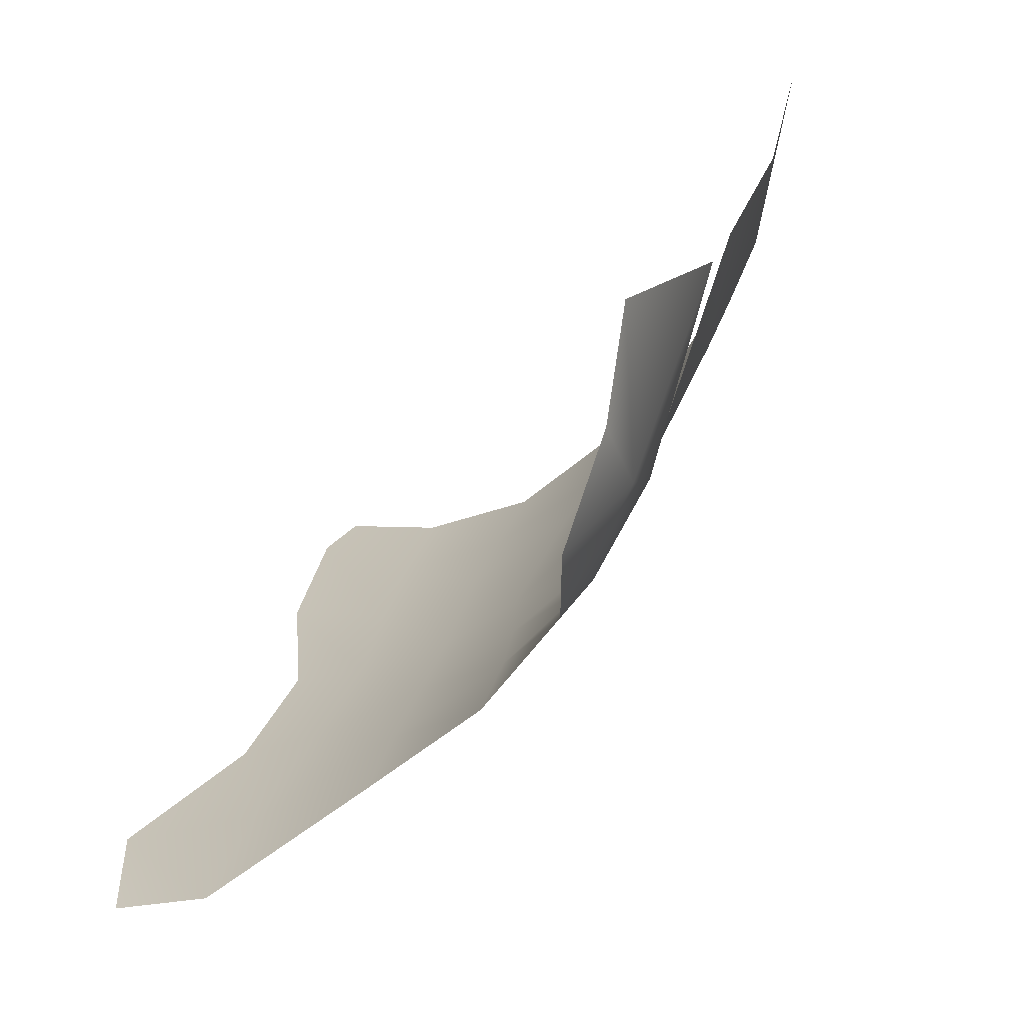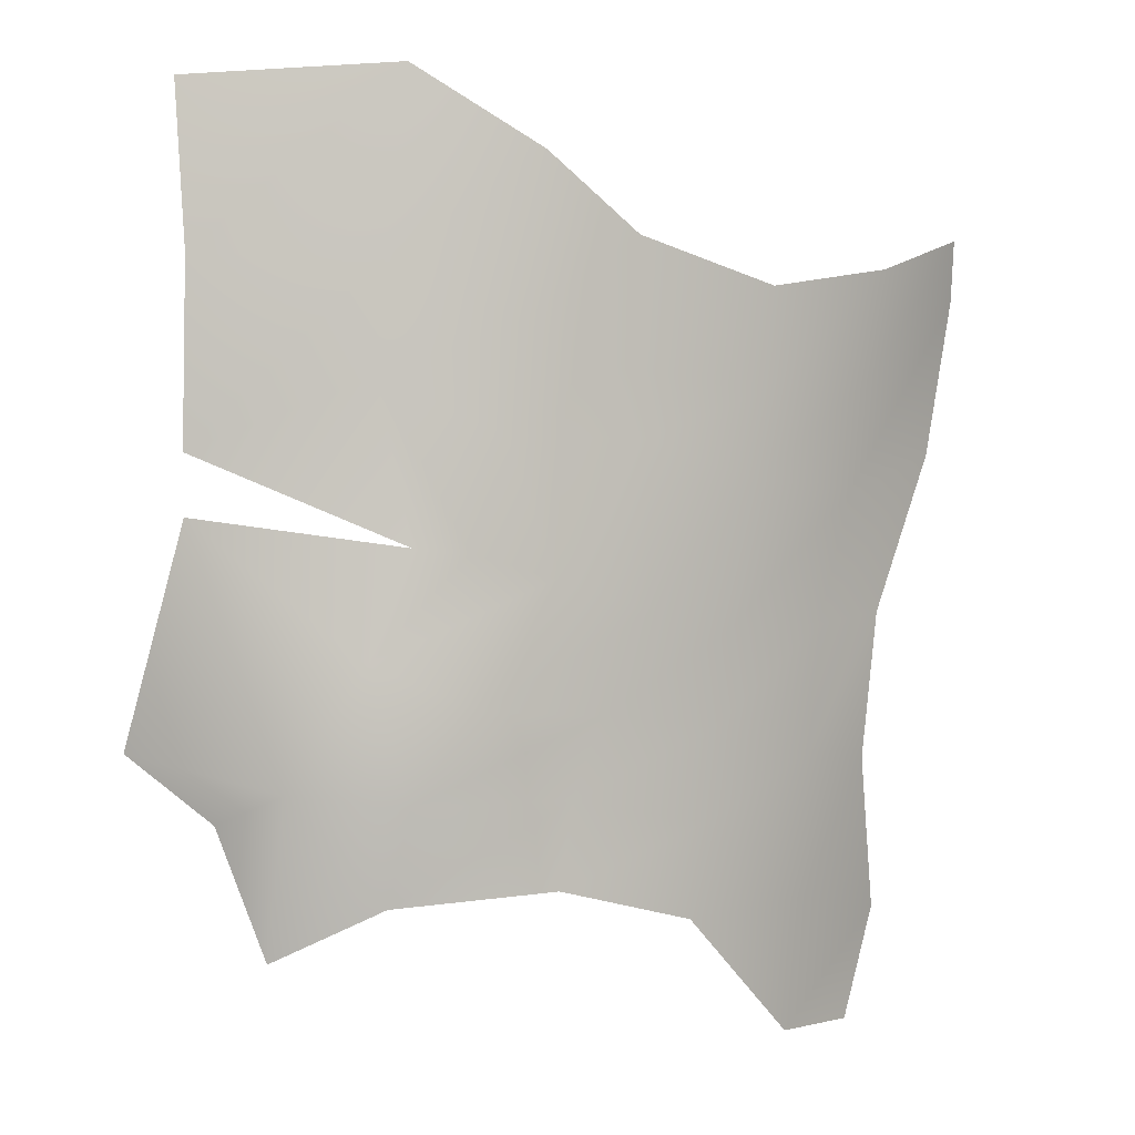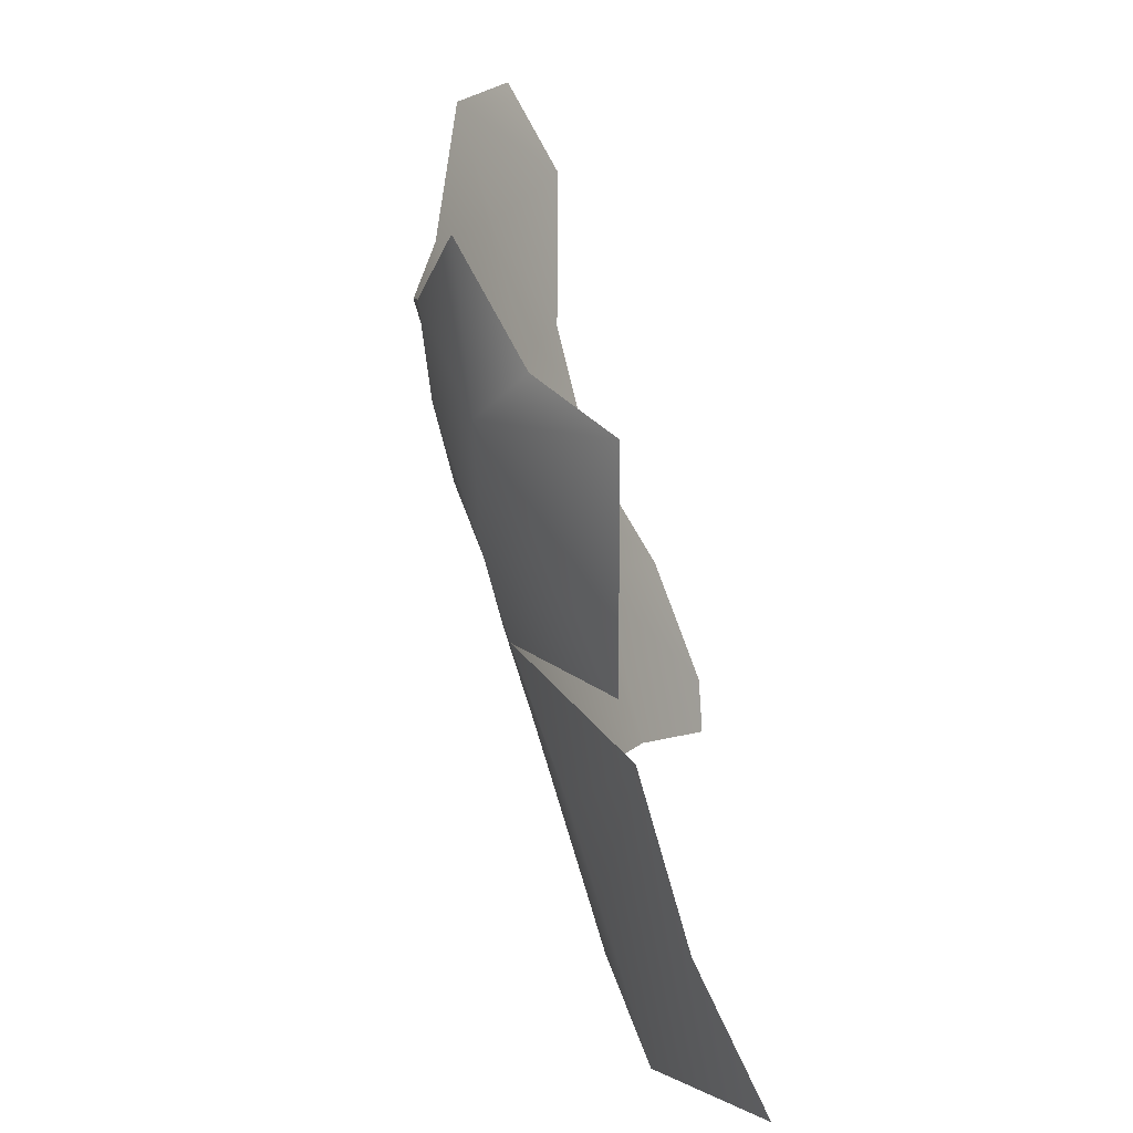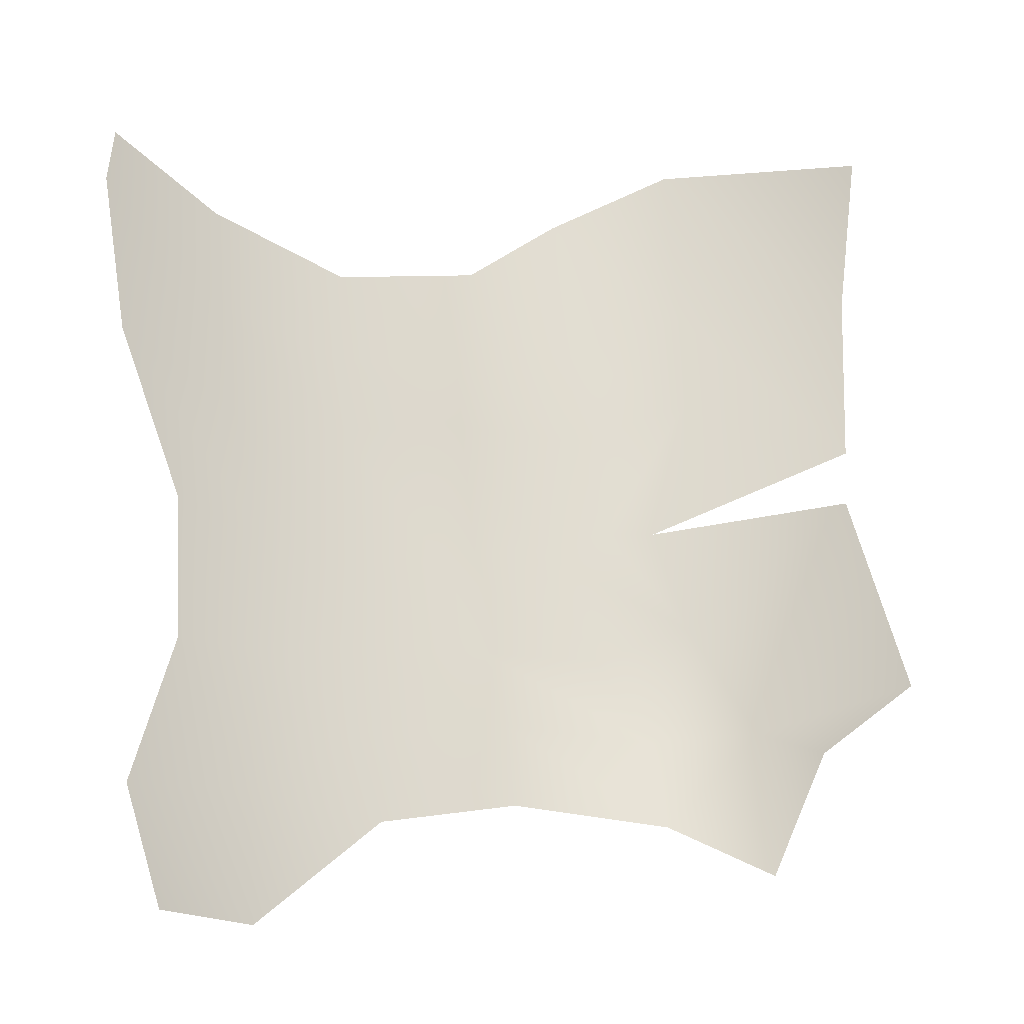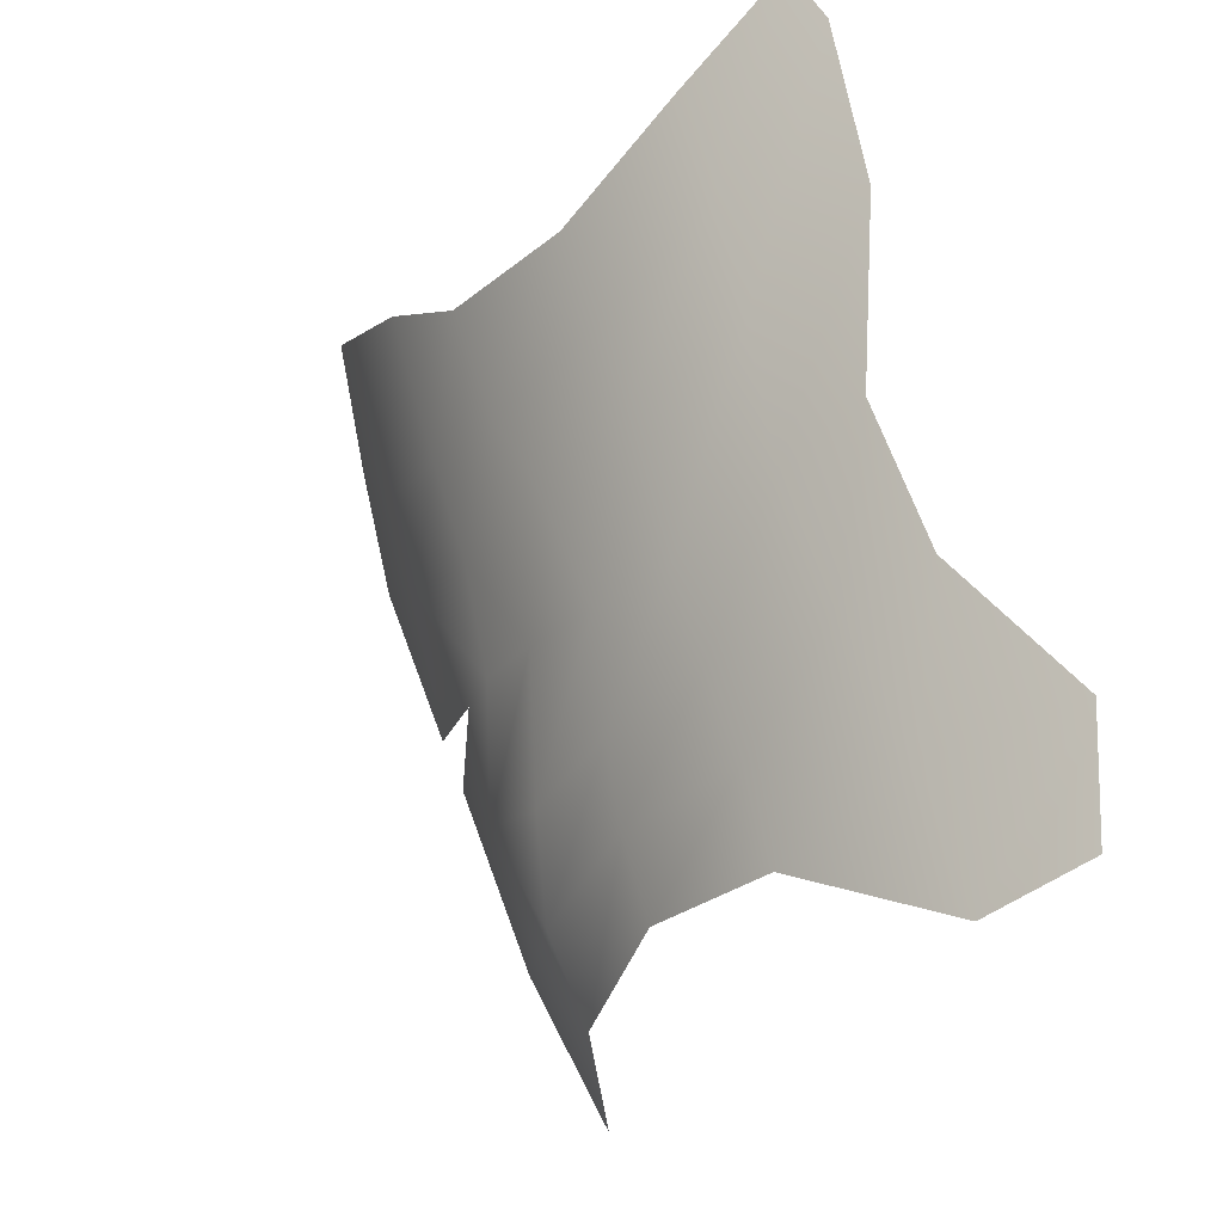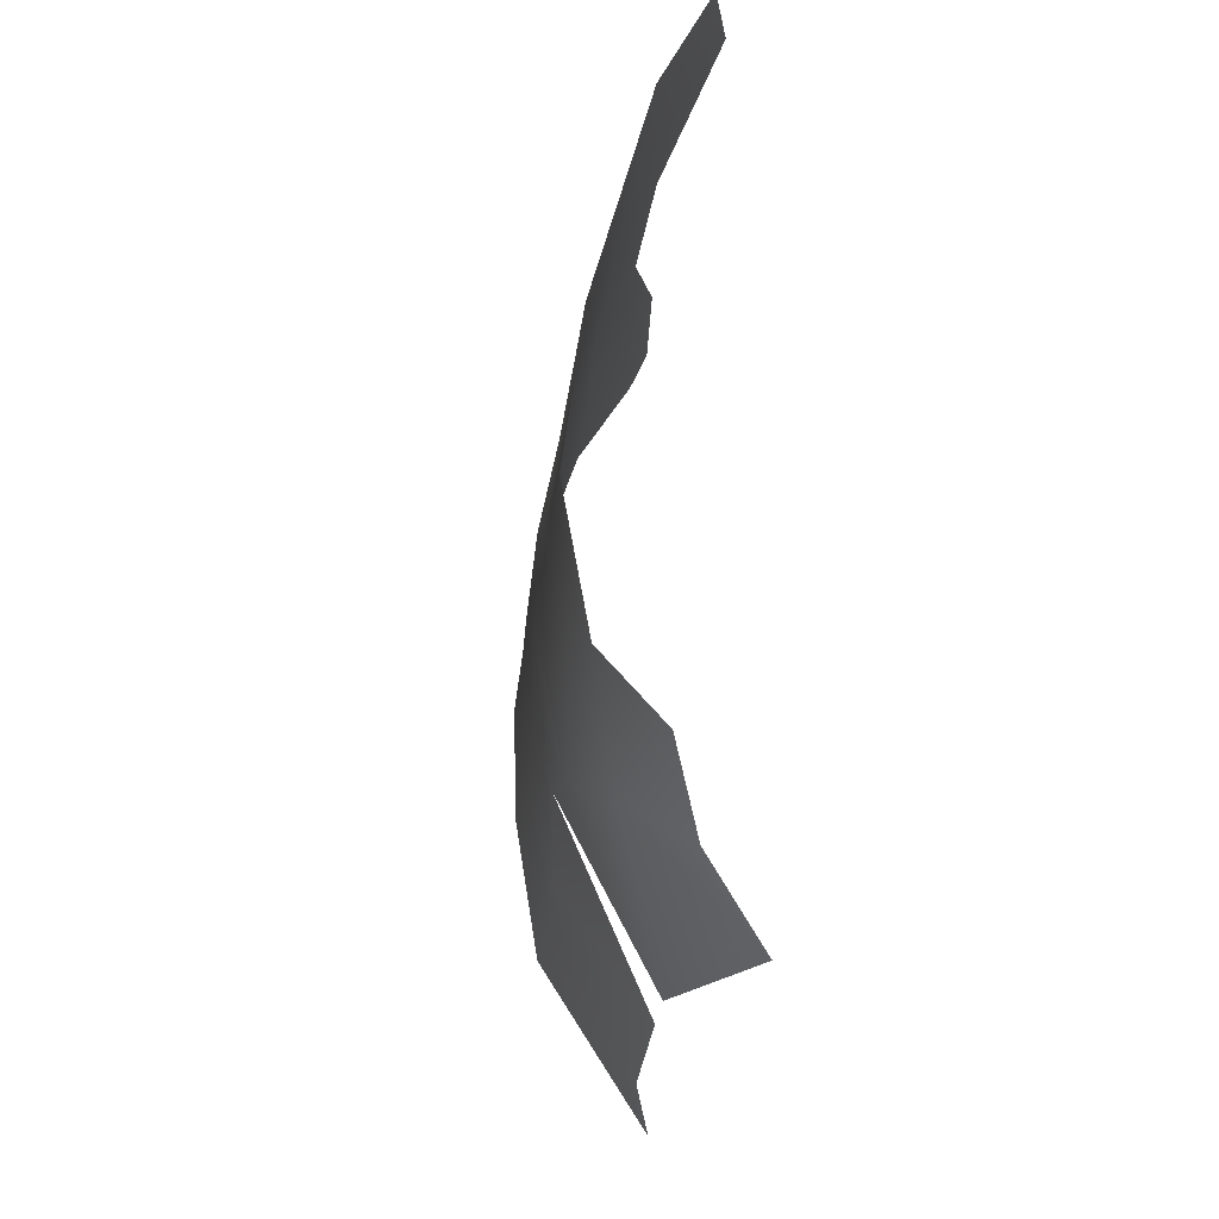
<metadata>
{"format":"obj","ext":"obj","renderer":"f3d","projection":"perspective","resolution":1024,"background":"white","views":[{"elev":-49.3,"azim":-39.2,"up":"+Z"},{"elev":-18.9,"azim":65.9,"up":"+Z"},{"elev":-69.5,"azim":-145.5,"up":"+Y"},{"elev":-2.2,"azim":-106.5,"up":"+Z"},{"elev":-33.9,"azim":149.2,"up":"+Z"},{"elev":-19.9,"azim":-166.3,"up":"+Y"}]}
</metadata>
<code>
g default
v 3.365 13.88 23.27
v 2.282 14.31 21.43
v 0.8586 13.88 16.04
v 0.1006 12.04 10.2
v -1.686 12.29 5.468
v -4.799 14.31 0.9995
v -5.283 13.32 -2.958
v 4.776 10.08 20.8
v 3.549 10.12 17.32
v 2.377 9.792 13.51
v 1.113 9.162 9.074
v -0.4178 9.498 5.07
v -2.271 10.1 0.4985
v -3.753 10.09 -3.792
v 5.799 5.18 18.8
v 4.627 5.407 15.57
v 3.648 5.565 12.86
v 2.06 5.177 8.014
v 1.035 5.193 5.069
v -0.005204 5.292 2.132
v -1.021 5.193 -0.8643
v 6.629 -0.07504 19.2
v 5.256 0.1883 15.24
v 4.549 1.089 13.2
v 2.775 2.064 8.086
v 1.634 0.7939 4.793
v 0.7412 0.2397 2.217
v -0.2069 0.1883 -0.5182
v 7.098 -3.5 21.24
v 5.284 -3.641 16.06
v 4.14 -3.528 12.69
v 2.976 -1.318 8.665
v 1.53 -3.382 4.494
v 0.1916 -4.998 1.555
v -1.342 -5.121 -1.326
v 6.845 -8.078 23.39
v 4.871 -8 17.55
v 3.749 -7.748 14.11
v 2.861 -4.23 9.137
v 1.207 -6.869 5.627
v -1.256 -8.608 1.911
v -3.843 -8.148 -2.845
v 2.867 -14.38 23.54
v 1.986 -13.49 17.96
v 0.03704 -12.71 12.15
v 2.542 -5.996 9.147
v -0.6318 -12.39 10.26
v -5.101 -12.76 3.727
v -3.663 -10.09 1.339
g GE_Kcou_etoffe_A
f 8 1 9
f 2 9 1
f 9 2 10
f 3 10 2
f 10 3 11
f 4 11 3
f 11 4 12
f 5 12 4
f 12 5 13
f 6 13 5
f 13 6 14
f 7 14 6
f 15 8 16
f 9 16 8
f 16 9 17
f 10 17 9
f 17 10 18
f 11 18 10
f 18 11 19
f 12 19 11
f 19 12 20
f 13 20 12
f 20 13 21
f 14 21 13
f 22 15 23
f 16 23 15
f 23 16 24
f 17 24 16
f 24 17 25
f 18 25 17
f 25 18 26
f 19 26 18
f 26 19 27
f 20 27 19
f 27 20 28
f 21 28 20
f 29 22 30
f 23 30 22
f 30 23 31
f 24 31 23
f 31 24 32
f 25 32 24
f 32 25 33
f 26 33 25
f 33 26 34
f 27 34 26
f 34 27 35
f 28 35 27
f 36 29 37
f 30 37 29
f 37 30 38
f 31 38 30
f 38 31 39
f 32 39 31
f 39 32 40
f 33 40 32
f 40 33 34
f 34 41 40
f 41 34 35
f 35 42 41
f 43 36 44
f 37 44 36
f 44 37 45
f 38 45 37
f 45 38 46
f 39 46 38
f 46 39 40
f 40 47 46
f 47 40 41
f 41 48 47
f 48 41 49
f 42 49 41

</code>
